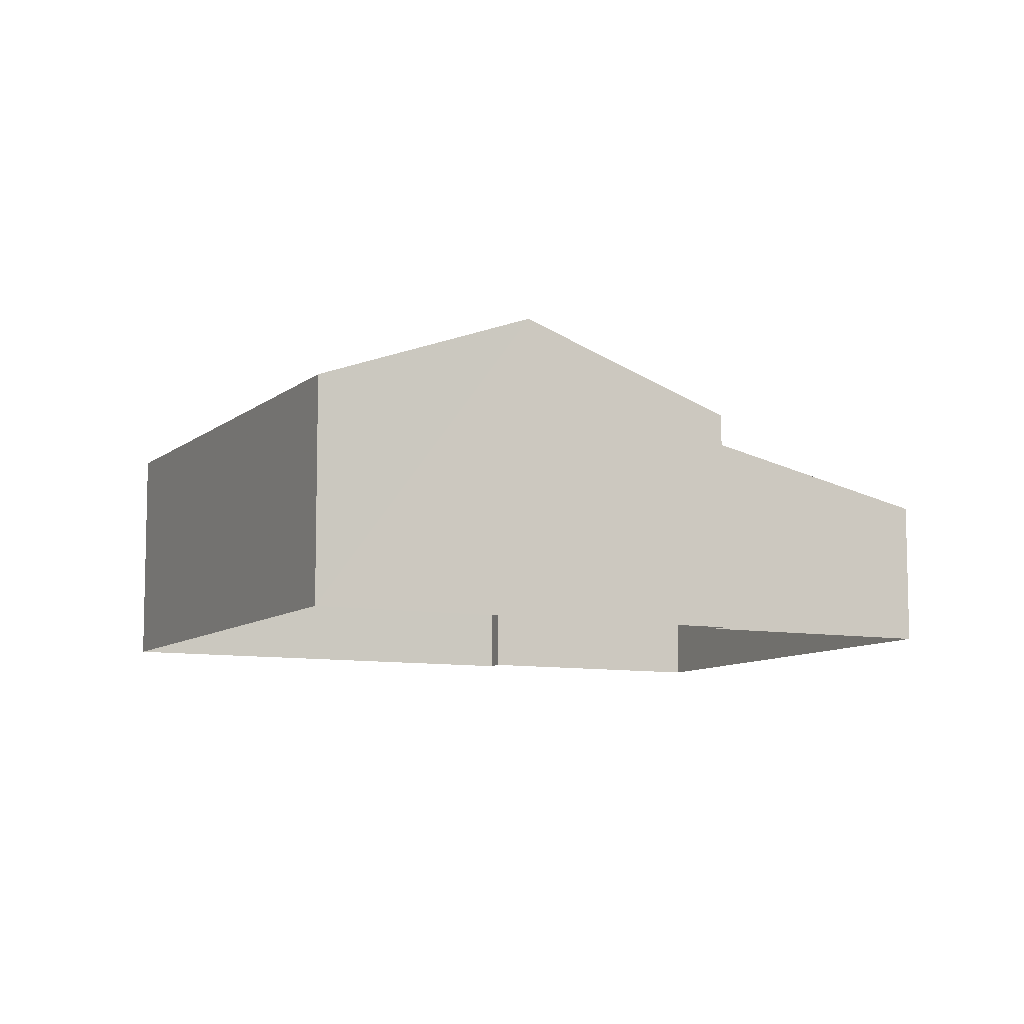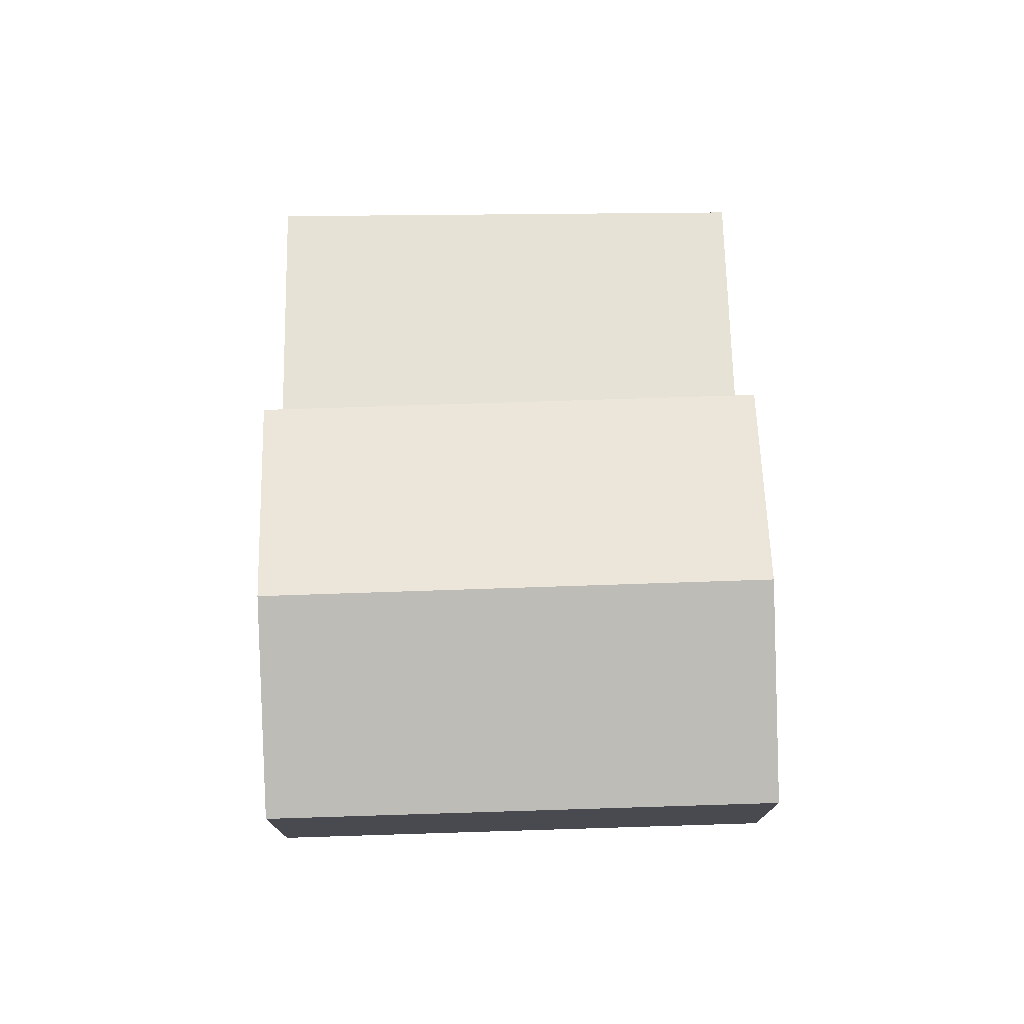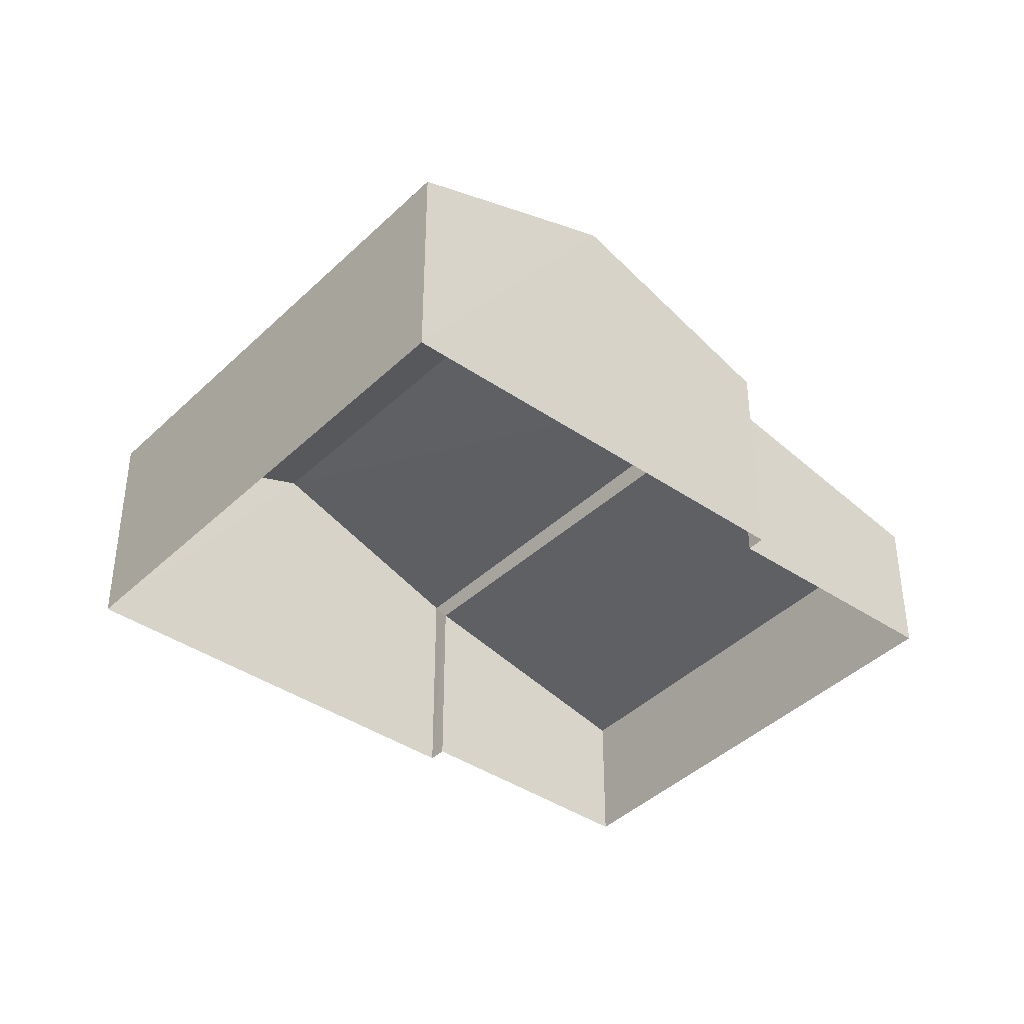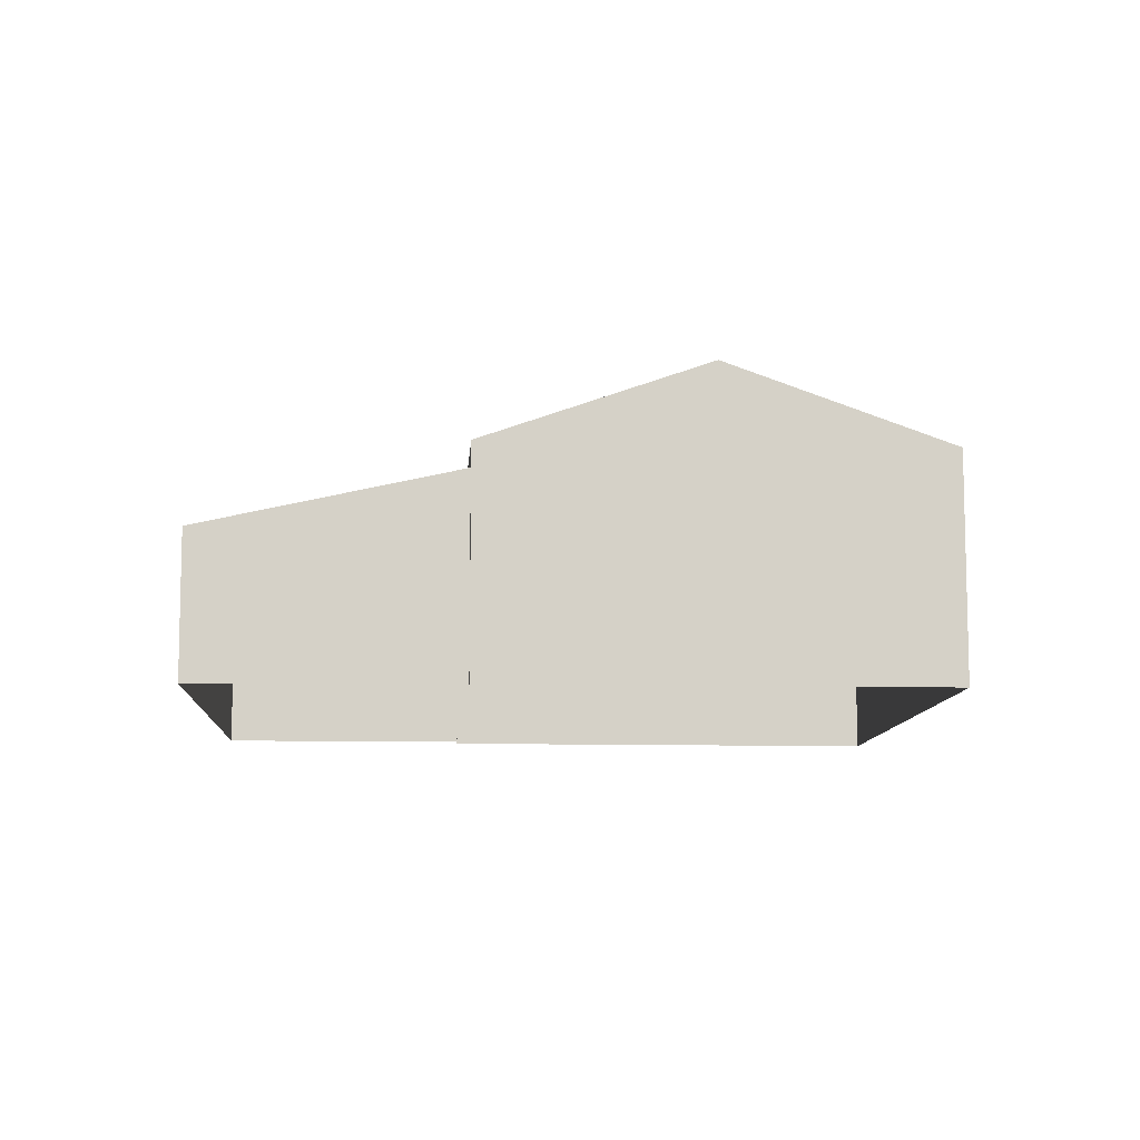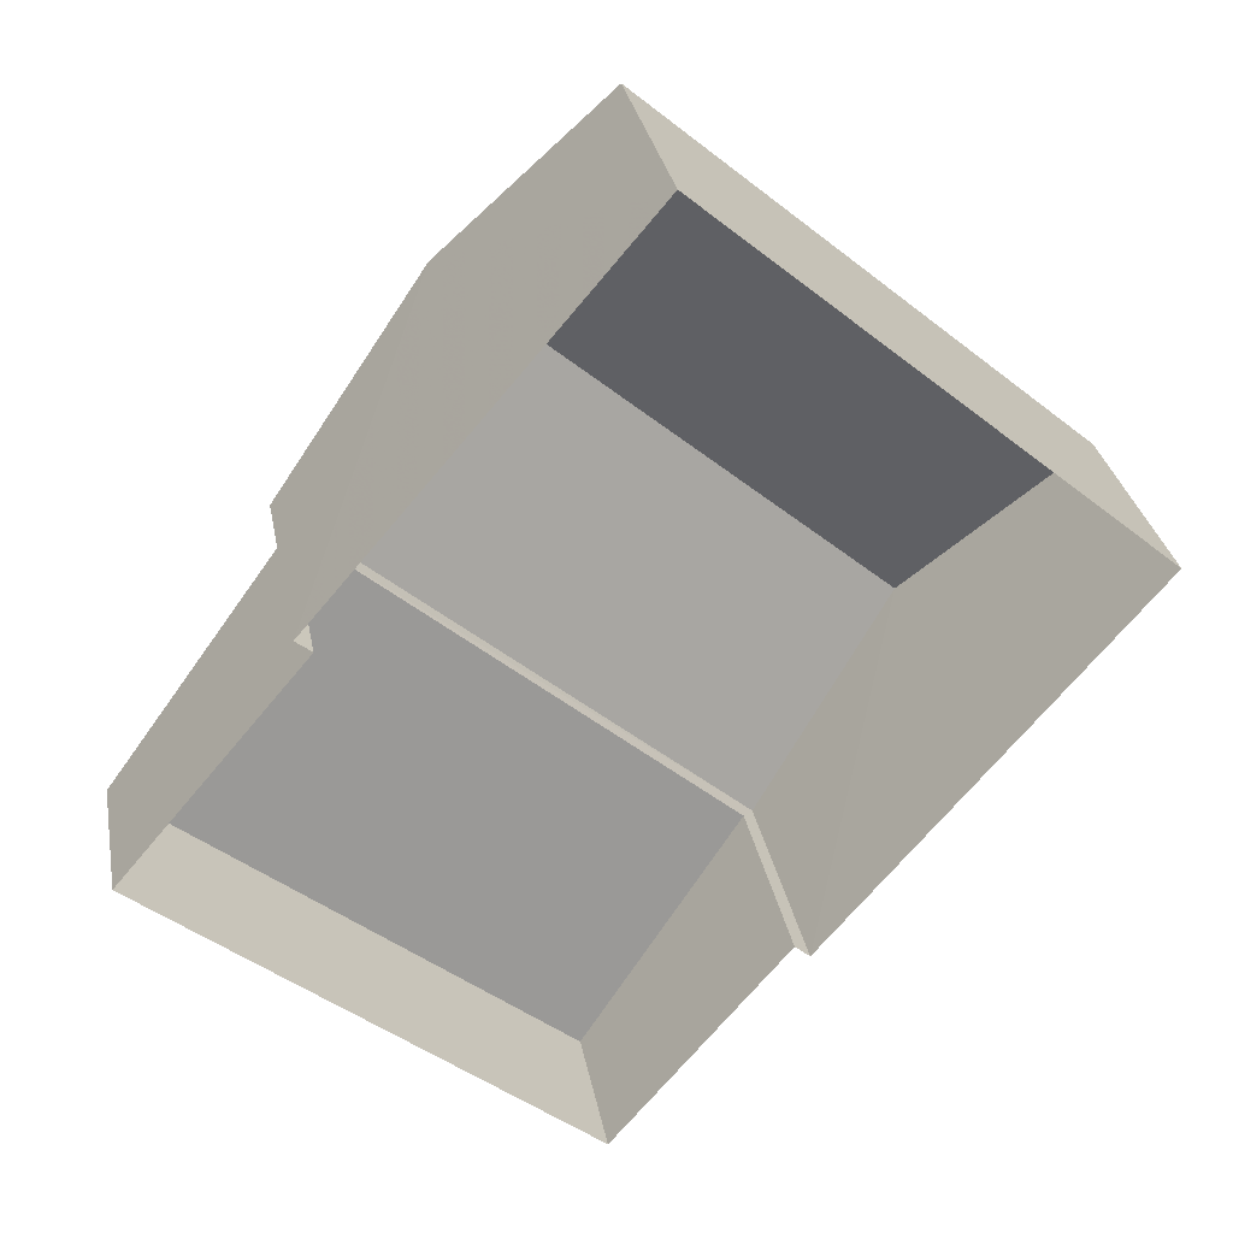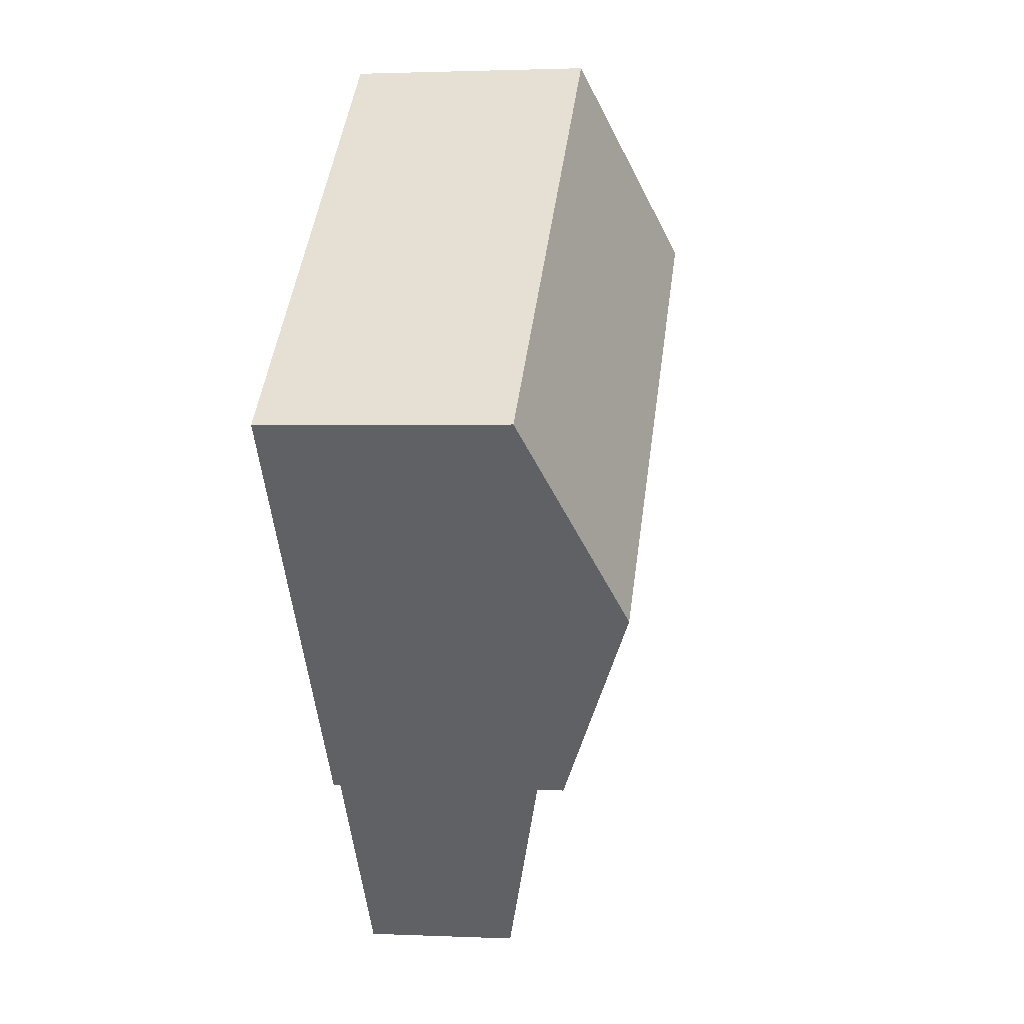
<metadata>
{"format":"obj","ext":"obj","renderer":"f3d","projection":"perspective","resolution":1024,"background":"white","views":[{"elev":-8.8,"azim":-76.2,"up":"+Z"},{"elev":76.3,"azim":-141.4,"up":"+Z"},{"elev":-39.5,"azim":-90.1,"up":"+Z"},{"elev":-9.8,"azim":126.5,"up":"+Z"},{"elev":30.3,"azim":169.5,"up":"+Y"},{"elev":1.8,"azim":-80.7,"up":"+Y"}]}
</metadata>
<code>
v -2.238e+05 -1.28e+05 16.12
v -2.238e+05 -1.28e+05 16.12
v -2.238e+05 -1.28e+05 16.12
v -2.238e+05 -1.28e+05 16.12
v -2.238e+05 -1.28e+05 16.12
v -2.238e+05 -1.28e+05 16.12
v -2.238e+05 -1.28e+05 16.12
v -2.237e+05 -1.28e+05 16.12
v -2.238e+05 -1.28e+05 19.33
v -2.238e+05 -1.28e+05 19.33
v -2.238e+05 -1.28e+05 20.47
v -2.238e+05 -1.28e+05 20.47
v -2.238e+05 -1.28e+05 19.33
v -2.238e+05 -1.28e+05 19.33
v -2.238e+05 -1.28e+05 19.01
v -2.238e+05 -1.28e+05 18.18
v -2.237e+05 -1.28e+05 18.18
v -2.238e+05 -1.28e+05 18.97
f 1 2 3
f 3 4 5
f 1 6 2
f 4 2 7
f 7 2 8
f 3 2 4
f 9 10 11
f 12 9 11
f 13 14 12
f 11 13 12
f 15 16 17
f 15 18 16
f 4 7 16
f 18 4 16
f 10 6 11
f 6 1 11
f 1 13 11
f 2 17 8
f 2 15 17
f 17 7 8
f 17 16 7
f 2 6 15
f 6 10 15
f 4 18 5
f 15 10 9
f 18 15 9
f 5 18 9
f 14 3 12
f 3 5 12
f 5 9 12
f 14 1 3
f 14 13 1

</code>
